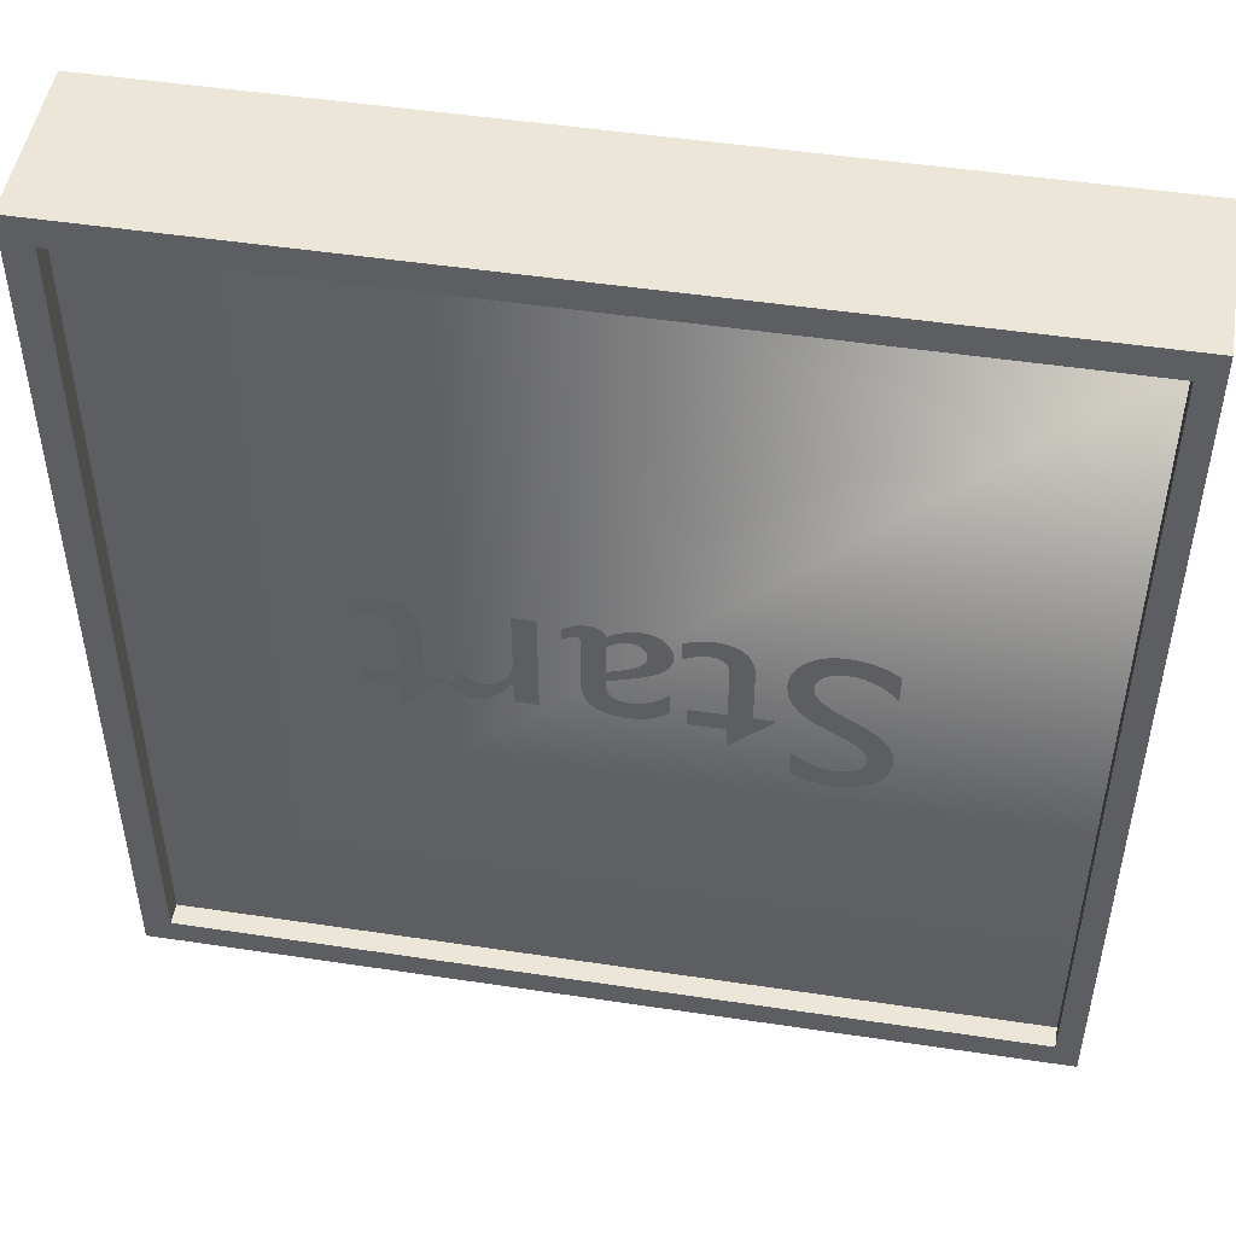
<metadata>
{"format":"obj","ext":"obj","renderer":"f3d","projection":"perspective","resolution":1024,"background":"white","views":[{"elev":49.3,"azim":-170.5,"up":"+Z"}]}
</metadata>
<code>
o Tile
v 1.759 0.595 -1.761
v -1.719 0.595 -1.761
v -1.719 0.595 1.801
v 1.759 0.595 1.801
v -1.719 0 -1.761
v -1.815 0 -1.761
v -1.815 0 -1.876
v -1.719 0 -1.876
v 1.874 0.595 1.918
v 1.874 0.595 1.801
v 1.874 0.595 1.801
v 1.874 0.595 1.918
v 1.874 -0 1.801
v 1.874 -0 1.918
v -1.815 0.595 -1.876
v -1.719 0.595 -1.876
v -1.719 0.595 1.918
v -1.815 0.595 1.918
v -1.815 -0 1.918
v -1.719 -0 1.918
v 1.759 0.595 -1.761
v 1.759 0.595 1.801
v 1.759 0.595 1.801
v 1.759 0.595 -1.761
v -1.815 0.595 -1.761
v -1.815 -0 1.801
v -1.719 -0 1.801
v -1.815 0.595 1.801
v 1.874 0 -1.761
v 1.874 0.595 -1.761
v -1.719 0.595 1.801
v -1.719 0.595 1.801
v 1.759 0.595 1.801
v 1.759 -0 1.918
v 1.759 -0 1.801
v 1.759 0.595 1.918
v 1.874 0 -1.876
v 1.759 0 -1.876
v 1.759 0.595 -1.876
v 1.874 0.595 -1.876
v 1.759 0.595 -1.876
v 1.874 0.595 -1.876
v 1.759 0 -1.761
v -1.719 0.595 -1.876
v -1.815 0.595 -1.761
v -1.815 0.595 -1.876
v -1.719 0.595 1.801
v -1.719 0.595 -1.761
v -1.719 0.595 -1.761
v -1.719 0.595 1.918
v -1.719 0.595 1.918
v 1.759 0.595 1.918
v 1.874 0.595 1.918
v 1.759 0.595 1.918
v -1.815 0.595 1.801
v -1.815 0.595 1.801
v -1.815 0.595 -1.761
v -1.815 0.595 -1.876
v -1.719 0.595 -1.876
v 1.874 0.595 -1.761
v 1.874 0.595 -1.876
v 1.874 0.595 -1.761
v -1.815 0.595 1.918
v -1.719 0.595 1.918
v -1.719 0.6844 1.918
v -1.815 0.6844 1.918
v -1.815 0.6844 -1.876
v -1.719 0.6844 -1.876
v 1.874 0.6844 -1.876
v 1.874 0.6844 -1.761
v -1.815 0.595 1.801
v -1.815 0.6844 1.801
v -1.719 0.6844 1.801
v -1.815 0.6844 -1.761
v 1.759 0.595 -1.761
v 1.759 0.6844 1.801
v 1.759 0.6844 -1.761
v -1.719 0.6844 1.801
v -1.815 0.6844 1.801
v 1.874 0.595 1.801
v 1.874 0.6844 1.801
v 1.874 0.6844 1.918
v -1.719 0.595 -1.761
v 1.759 0.595 -1.876
v -1.719 0.6844 -1.761
v 1.759 0.6844 1.918
v 1.759 0.6844 -1.876
v -1.719 0.6844 1.918
f 1 2 3 4
f 5 6 7 8
f 9 10 11 12
f 13 10 9 14
f 8 7 15 16
f 17 18 19 20
f 21 22 23 24
f 6 25 15 7
f 20 19 26 27
f 19 18 28 26
f 29 30 10 13
f 23 31 32 33
f 14 34 35 13
f 9 36 34 14
f 37 38 39 40
f 40 39 41 42
f 29 43 38 37
f 13 35 43 29
f 39 16 44 41
f 37 40 30 29
f 26 28 25 6
f 15 25 45 46
f 27 26 6 5
f 35 27 5 43
f 22 47 31 23
f 47 48 49 31
f 34 20 27 35
f 36 17 20 34
f 38 8 16 39
f 48 47 3 2
f 43 5 8 38
f 47 22 4 3
f 31 50 51 32
f 52 12 53 54
f 45 55 56 57
f 21 48 2 1
f 44 46 58 59
f 60 42 61 62
f 17 36 52 50
f 16 15 46 44
f 47 17 50 31
f 36 9 12 52
f 30 40 42 60
f 28 47 31 55
f 10 30 60 11
f 48 21 24 49
f 25 28 55 45
f 63 64 65 66
f 59 58 67 68
f 62 61 69 70
f 3 71 72 73
f 58 57 74 67
f 75 33 76 77
f 56 32 78 79
f 53 80 81 82
f 31 49 83 32
f 42 41 84 61
f 22 21 1 4
f 49 24 75 83
f 50 52 54 51
f 11 60 62 80
f 41 44 59 84
f 17 47 3 64
f 28 18 63 71
f 47 28 71 3
f 12 11 80 53
f 55 31 32 56
f 24 23 33 75
f 18 17 64 63
f 46 45 57 58
f 73 72 66 65
f 85 74 79 78
f 81 76 86 82
f 70 77 76 81
f 69 87 77 70
f 68 67 74 85
f 87 68 85 77
f 76 78 88 86
f 57 56 79 74
f 54 53 82 86
f 32 51 88 78
f 64 3 73 65
f 33 32 78 76
f 32 83 85 78
f 71 63 66 72
f 61 84 87 69
f 83 75 77 85
f 51 54 86 88
f 80 62 70 81
f 84 59 68 87
o Start_Text
v 0.7567 0.615 -0.27
v 0.5897 0.615 -0.107
v 0.5897 0.615 -0.09696
v 0.6677 0.615 -0.09696
v 0.6677 0.615 0.14
v 0.6687 0.615 0.1598
v 0.6718 0.615 0.1786
v 0.6769 0.615 0.1962
v 0.684 0.615 0.2126
v 0.6932 0.615 0.2275
v 0.7043 0.615 0.2409
v 0.7175 0.615 0.2526
v 0.7328 0.615 0.2625
v 0.75 0.615 0.2704
v 0.7692 0.615 0.2762
v 0.7905 0.615 0.2798
v 0.8137 0.615 0.281
v 0.8213 0.615 0.2808
v 0.8296 0.615 0.28
v 0.8385 0.615 0.2787
v 0.8477 0.615 0.277
v 0.8573 0.615 0.2749
v 0.867 0.615 0.2724
v 0.8767 0.615 0.2696
v 0.8864 0.615 0.2664
v 0.8958 0.615 0.2629
v 0.905 0.615 0.2592
v 0.9136 0.615 0.2552
v 0.9217 0.615 0.251
v 0.9217 0.615 0.168
v 0.9128 0.615 0.1733
v 0.904 0.615 0.1781
v 0.8952 0.615 0.1825
v 0.8866 0.615 0.1864
v 0.8781 0.615 0.1898
v 0.8697 0.615 0.1928
v 0.8614 0.615 0.1953
v 0.8531 0.615 0.1974
v 0.8449 0.615 0.199
v 0.8368 0.615 0.2001
v 0.8287 0.615 0.2008
v 0.8207 0.615 0.201
v 0.814 0.615 0.2007
v 0.8069 0.615 0.1997
v 0.7997 0.615 0.1979
v 0.7926 0.615 0.1952
v 0.7856 0.615 0.1916
v 0.779 0.615 0.1869
v 0.7729 0.615 0.1812
v 0.7675 0.615 0.1742
v 0.7631 0.615 0.166
v 0.7597 0.615 0.1565
v 0.7575 0.615 0.1455
v 0.7567 0.615 0.133
v 0.7567 0.615 -0.09696
v 0.8987 0.615 -0.09696
v 0.8987 0.615 -0.177
v 0.7567 0.615 -0.177
v 0.2627 0.615 -0.177
v 0.2627 0.615 0.272
v 0.3517 0.615 0.272
v 0.3517 0.615 0.03704
v 0.3527 0.615 0.01815
v 0.3556 0.615 7.8e-05
v 0.3602 0.615 -0.01701
v 0.3664 0.615 -0.03296
v 0.3742 0.615 -0.04763
v 0.3833 0.615 -0.06084
v 0.3938 0.615 -0.07245
v 0.4053 0.615 -0.0823
v 0.418 0.615 -0.09023
v 0.4315 0.615 -0.09609
v 0.4458 0.615 -0.09972
v 0.4607 0.615 -0.101
v 0.4662 0.615 -0.1006
v 0.4723 0.615 -0.09951
v 0.4787 0.615 -0.09774
v 0.4856 0.615 -0.09533
v 0.4927 0.615 -0.09231
v 0.5 0.615 -0.08871
v 0.5074 0.615 -0.08457
v 0.5149 0.615 -0.07993
v 0.5223 0.615 -0.07481
v 0.5297 0.615 -0.06925
v 0.5368 0.615 -0.06329
v 0.5437 0.615 -0.05696
v 0.5907 0.615 -0.134
v 0.5815 0.615 -0.1423
v 0.5724 0.615 -0.15
v 0.5635 0.615 -0.1569
v 0.5545 0.615 -0.163
v 0.5457 0.615 -0.1684
v 0.5368 0.615 -0.1731
v 0.528 0.615 -0.177
v 0.5192 0.615 -0.1803
v 0.5104 0.615 -0.1828
v 0.5016 0.615 -0.1845
v 0.4927 0.615 -0.1856
v 0.4837 0.615 -0.186
v 0.4732 0.615 -0.1853
v 0.4626 0.615 -0.1832
v 0.452 0.615 -0.1796
v 0.4413 0.615 -0.1745
v 0.4306 0.615 -0.1678
v 0.4198 0.615 -0.1596
v 0.409 0.615 -0.1497
v 0.3981 0.615 -0.1381
v 0.3871 0.615 -0.1248
v 0.3761 0.615 -0.1097
v 0.3649 0.615 -0.09276
v 0.3537 0.615 -0.07396
v 0.3517 0.615 -0.07396
v 0.3517 0.615 -0.177
v 0.1777 0.615 0.192
v 0.1728 0.615 0.1957
v 0.1679 0.615 0.199
v 0.1632 0.615 0.2021
v 0.1586 0.615 0.2049
v 0.1543 0.615 0.2074
v 0.1501 0.615 0.2097
v 0.1461 0.615 0.2116
v 0.1425 0.615 0.2131
v 0.139 0.615 0.2144
v 0.1359 0.615 0.2153
v 0.1332 0.615 0.2158
v 0.1307 0.615 0.216
v 0.1281 0.615 0.2159
v 0.1256 0.615 0.2155
v 0.1234 0.615 0.2148
v 0.1214 0.615 0.2139
v 0.1196 0.615 0.2125
v 0.1181 0.615 0.2109
v 0.1168 0.615 0.2089
v 0.1157 0.615 0.2066
v 0.1148 0.615 0.2038
v 0.1142 0.615 0.2006
v 0.1138 0.615 0.1971
v 0.1137 0.615 0.193
v 0.1137 0.615 -0.03796
v 0.1122 0.615 -0.0623
v 0.108 0.615 -0.08434
v 0.101 0.615 -0.1041
v 0.09168 0.615 -0.1217
v 0.08005 0.615 -0.137
v 0.06634 0.615 -0.1502
v 0.05074 0.615 -0.1613
v 0.03342 0.615 -0.1703
v 0.01458 0.615 -0.1772
v -0.005612 0.615 -0.1821
v -0.02696 0.615 -0.185
v -0.04928 0.615 -0.186
v -0.0652 0.615 -0.1855
v -0.08046 0.615 -0.1843
v -0.09506 0.615 -0.1822
v -0.109 0.615 -0.1793
v -0.1223 0.615 -0.1755
v -0.135 0.615 -0.1708
v -0.1471 0.615 -0.1653
v -0.1585 0.615 -0.159
v -0.1694 0.615 -0.1518
v -0.1796 0.615 -0.1437
v -0.1892 0.615 -0.1348
v -0.1983 0.615 -0.125
v -0.1983 0.615 -0.02796
v -0.1874 0.615 -0.04013
v -0.1762 0.615 -0.05115
v -0.1648 0.615 -0.06104
v -0.1532 0.615 -0.06982
v -0.1415 0.615 -0.07749
v -0.1295 0.615 -0.08409
v -0.1175 0.615 -0.08962
v -0.1053 0.615 -0.09411
v -0.09309 0.615 -0.09757
v -0.08083 0.615 -0.1
v -0.06855 0.615 -0.1015
v -0.05628 0.615 -0.102
v -0.04335 0.615 -0.1015
v -0.03153 0.615 -0.1
v -0.02084 0.615 -0.09749
v -0.01128 0.615 -0.09393
v -0.002845 0.615 -0.08926
v 0.004467 0.615 -0.08346
v 0.01065 0.615 -0.0765
v 0.01572 0.615 -0.06833
v 0.01965 0.615 -0.05893
v 0.02247 0.615 -0.04826
v 0.02415 0.615 -0.03628
v 0.02472 0.615 -0.02296
v 0.02472 0.615 0.001036
v -0.05428 0.615 0.02904
v -0.07242 0.615 0.03559
v -0.09062 0.615 0.0424
v -0.1086 0.615 0.04968
v -0.1259 0.615 0.05763
v -0.1425 0.615 0.06647
v -0.1578 0.615 0.07641
v -0.1716 0.615 0.08767
v -0.1836 0.615 0.1004
v -0.1935 0.615 0.115
v -0.2009 0.615 0.1314
v -0.2056 0.615 0.15
v -0.2073 0.615 0.171
v -0.2064 0.615 0.1854
v -0.2037 0.615 0.1993
v -0.1994 0.615 0.2127
v -0.1934 0.615 0.2253
v -0.186 0.615 0.2371
v -0.177 0.615 0.2478
v -0.1667 0.615 0.2573
v -0.1551 0.615 0.2654
v -0.1423 0.615 0.272
v -0.1283 0.615 0.2769
v -0.1133 0.615 0.28
v -0.09728 0.615 0.281
v -0.08703 0.615 0.2807
v -0.07679 0.615 0.2798
v -0.06656 0.615 0.2782
v -0.05636 0.615 0.276
v -0.04618 0.615 0.2732
v -0.03603 0.615 0.2697
v -0.02593 0.615 0.2655
v -0.01588 0.615 0.2607
v -0.005877 0.615 0.2553
v 0.00406 0.615 0.2492
v 0.01393 0.615 0.2425
v 0.02372 0.615 0.235
v 0.02599 0.615 0.2427
v 0.02882 0.615 0.2496
v 0.03223 0.615 0.2557
v 0.03624 0.615 0.2612
v 0.04085 0.615 0.266
v 0.04609 0.615 0.27
v 0.05198 0.615 0.2735
v 0.05853 0.615 0.2762
v 0.06576 0.615 0.2783
v 0.07369 0.615 0.2799
v 0.08234 0.615 0.2807
v 0.09172 0.615 0.281
v 0.09851 0.615 0.2809
v 0.105 0.615 0.2803
v 0.1112 0.615 0.2794
v 0.1173 0.615 0.278
v 0.1235 0.615 0.2761
v 0.1298 0.615 0.2737
v 0.1364 0.615 0.2707
v 0.1434 0.615 0.2671
v 0.1509 0.615 0.2629
v 0.1591 0.615 0.258
v 0.1679 0.615 0.2524
v 0.1777 0.615 0.246
v 0.02472 0.615 0.181
v 0.01868 0.615 0.1866
v 0.01255 0.615 0.1918
v 0.006342 0.615 0.1965
v 5.1e-05 0.615 0.2009
v -0.006324 0.615 0.2047
v -0.01278 0.615 0.2082
v -0.01932 0.615 0.2111
v -0.02595 0.615 0.2136
v -0.03266 0.615 0.2155
v -0.03945 0.615 0.2169
v -0.04632 0.615 0.2177
v -0.05328 0.615 0.218
v -0.06232 0.615 0.2175
v -0.07087 0.615 0.2159
v -0.07889 0.615 0.2134
v -0.08632 0.615 0.2099
v -0.09309 0.615 0.2056
v -0.09916 0.615 0.2004
v -0.1045 0.615 0.1945
v -0.1089 0.615 0.1878
v -0.1125 0.615 0.1805
v -0.1151 0.615 0.1726
v -0.1167 0.615 0.164
v -0.1173 0.615 0.155
v -0.1159 0.615 0.1423
v -0.112 0.615 0.1307
v -0.1058 0.615 0.1199
v -0.09736 0.615 0.11
v -0.08696 0.615 0.1009
v -0.07478 0.615 0.09241
v -0.06102 0.615 0.08449
v -0.04587 0.615 0.07704
v -0.02953 0.615 0.06996
v -0.01219 0.615 0.06316
v 0.005958 0.615 0.05655
v 0.02472 0.615 0.05004
v -0.3993 0.615 -0.27
v -0.5663 0.615 -0.107
v -0.5663 0.615 -0.09696
v -0.4883 0.615 -0.09696
v -0.4883 0.615 0.14
v -0.4873 0.615 0.1598
v -0.4842 0.615 0.1786
v -0.4791 0.615 0.1962
v -0.472 0.615 0.2126
v -0.4628 0.615 0.2275
v -0.4517 0.615 0.2409
v -0.4385 0.615 0.2526
v -0.4232 0.615 0.2625
v -0.406 0.615 0.2704
v -0.3868 0.615 0.2762
v -0.3655 0.615 0.2798
v -0.3423 0.615 0.281
v -0.3347 0.615 0.2808
v -0.3264 0.615 0.28
v -0.3175 0.615 0.2787
v -0.3083 0.615 0.277
v -0.2987 0.615 0.2749
v -0.289 0.615 0.2724
v -0.2793 0.615 0.2696
v -0.2696 0.615 0.2664
v -0.2602 0.615 0.2629
v -0.251 0.615 0.2592
v -0.2424 0.615 0.2552
v -0.2343 0.615 0.251
v -0.2343 0.615 0.168
v -0.2432 0.615 0.1733
v -0.252 0.615 0.1781
v -0.2608 0.615 0.1825
v -0.2694 0.615 0.1864
v -0.2779 0.615 0.1898
v -0.2863 0.615 0.1928
v -0.2946 0.615 0.1953
v -0.3029 0.615 0.1974
v -0.3111 0.615 0.199
v -0.3192 0.615 0.2001
v -0.3273 0.615 0.2008
v -0.3353 0.615 0.201
v -0.342 0.615 0.2007
v -0.3491 0.615 0.1997
v -0.3563 0.615 0.1979
v -0.3634 0.615 0.1952
v -0.3704 0.615 0.1916
v -0.377 0.615 0.1869
v -0.3831 0.615 0.1812
v -0.3885 0.615 0.1742
v -0.3929 0.615 0.166
v -0.3963 0.615 0.1565
v -0.3985 0.615 0.1455
v -0.3993 0.615 0.133
v -0.3993 0.615 -0.09696
v -0.2573 0.615 -0.09696
v -0.2573 0.615 -0.177
v -0.3993 0.615 -0.177
v -0.6253 0.615 -0.371
v -0.6374 0.615 -0.3786
v -0.6496 0.615 -0.3856
v -0.662 0.615 -0.392
v -0.6745 0.615 -0.3976
v -0.6871 0.615 -0.4026
v -0.6998 0.615 -0.407
v -0.7126 0.615 -0.4106
v -0.7254 0.615 -0.4136
v -0.7383 0.615 -0.416
v -0.7513 0.615 -0.4176
v -0.7643 0.615 -0.4186
v -0.7773 0.615 -0.419
v -0.8076 0.615 -0.4175
v -0.836 0.615 -0.4132
v -0.8624 0.615 -0.4061
v -0.8865 0.615 -0.3964
v -0.9083 0.615 -0.3842
v -0.9277 0.615 -0.3696
v -0.9444 0.615 -0.3526
v -0.9584 0.615 -0.3335
v -0.9695 0.615 -0.3122
v -0.9776 0.615 -0.289
v -0.9826 0.615 -0.2639
v -0.9843 0.615 -0.237
v -0.9785 0.615 -0.1936
v -0.9624 0.615 -0.1563
v -0.9382 0.615 -0.1242
v -0.9078 0.615 -0.096
v -0.8733 0.615 -0.07086
v -0.8368 0.615 -0.04771
v -0.8002 0.615 -0.02552
v -0.7658 0.615 -0.00326
v -0.7354 0.615 0.0201
v -0.7111 0.615 0.04558
v -0.6951 0.615 0.07422
v -0.6893 0.615 0.107
v -0.69 0.615 0.1167
v -0.6922 0.615 0.1266
v -0.6959 0.615 0.1365
v -0.7012 0.615 0.1462
v -0.7079 0.615 0.1555
v -0.7163 0.615 0.1643
v -0.7262 0.615 0.1722
v -0.7377 0.615 0.1792
v -0.7509 0.615 0.1849
v -0.7657 0.615 0.1893
v -0.7821 0.615 0.1921
v -0.8003 0.615 0.193
v -0.8169 0.615 0.1923
v -0.8334 0.615 0.1901
v -0.8496 0.615 0.1866
v -0.8656 0.615 0.1816
v -0.8813 0.615 0.1752
v -0.8967 0.615 0.1675
v -0.9117 0.615 0.1585
v -0.9263 0.615 0.1481
v -0.9405 0.615 0.1365
v -0.9542 0.615 0.1236
v -0.9675 0.615 0.1094
v -0.9803 0.615 0.09404
v -0.9803 0.615 0.218
v -0.966 0.615 0.2283
v -0.9515 0.615 0.2376
v -0.9368 0.615 0.246
v -0.9219 0.615 0.2535
v -0.9067 0.615 0.26
v -0.8912 0.615 0.2657
v -0.8753 0.615 0.2704
v -0.859 0.615 0.2743
v -0.8423 0.615 0.2772
v -0.8252 0.615 0.2794
v -0.8075 0.615 0.2806
v -0.7893 0.615 0.281
v -0.7624 0.615 0.2794
v -0.7369 0.615 0.2748
v -0.713 0.615 0.2672
v -0.6909 0.615 0.2569
v -0.6706 0.615 0.244
v -0.6525 0.615 0.2287
v -0.6367 0.615 0.2111
v -0.6234 0.615 0.1916
v -0.6127 0.615 0.1701
v -0.6048 0.615 0.1469
v -0.5999 0.615 0.1222
v -0.5983 0.615 0.09604
v -0.6041 0.615 0.04614
v -0.6201 0.615 0.004156
v -0.6444 0.615 -0.03115
v -0.6748 0.615 -0.061
v -0.7092 0.615 -0.08661
v -0.7458 0.615 -0.1092
v -0.7823 0.615 -0.13
v -0.8168 0.615 -0.1503
v -0.8472 0.615 -0.1712
v -0.8714 0.615 -0.1939
v -0.8875 0.615 -0.2198
v -0.8933 0.615 -0.25
v -0.8924 0.615 -0.2616
v -0.8897 0.615 -0.2726
v -0.8853 0.615 -0.2829
v -0.8793 0.615 -0.2923
v -0.8718 0.615 -0.3008
v -0.8629 0.615 -0.3085
v -0.8527 0.615 -0.3151
v -0.8413 0.615 -0.3206
v -0.8287 0.615 -0.3251
v -0.8152 0.615 -0.3283
v -0.8006 0.615 -0.3303
v -0.7853 0.615 -0.331
v -0.7736 0.615 -0.3306
v -0.7615 0.615 -0.3295
v -0.749 0.615 -0.3276
v -0.7362 0.615 -0.3248
v -0.7232 0.615 -0.321
v -0.7098 0.615 -0.3161
v -0.6962 0.615 -0.3101
v -0.6823 0.615 -0.3028
v -0.6683 0.615 -0.2943
v -0.6541 0.615 -0.2843
v -0.6397 0.615 -0.2729
v -0.6253 0.615 -0.26
f 90 146 89
f 90 145 146
f 90 144 145
f 91 144 90
f 92 144 91
f 93 143 92
f 143 144 92
f 93 142 143
f 93 141 142
f 94 141 93
f 94 140 141
f 94 139 140
f 95 139 94
f 95 138 139
f 119 117 118
f 120 117 119
f 95 137 138
f 121 117 120
f 96 137 95
f 96 136 137
f 122 117 121
f 123 117 122
f 96 135 136
f 124 117 123
f 96 134 135
f 125 117 124
f 96 133 134
f 126 117 125
f 97 133 96
f 127 117 126
f 97 132 133
f 128 117 127
f 97 131 132
f 129 117 128
f 97 130 131
f 130 117 129
f 97 117 130
f 98 117 97
f 99 117 98
f 100 117 99
f 100 116 117
f 101 116 100
f 101 115 116
f 101 114 115
f 102 114 101
f 102 113 114
f 102 112 113
f 102 111 112
f 103 111 102
f 103 110 111
f 103 109 110
f 104 109 103
f 104 108 109
f 104 107 108
f 105 107 104
f 105 106 107
f 188 186 187
f 188 185 186
f 189 185 188
f 189 184 185
f 190 184 189
f 190 183 184
f 190 182 183
f 191 182 190
f 191 181 182
f 148 201 147
f 148 200 201
f 192 181 191
f 192 180 181
f 192 179 180
f 193 179 192
f 193 178 179
f 194 178 193
f 194 177 178
f 194 176 177
f 195 176 194
f 195 175 176
f 196 175 195
f 196 165 175
f 165 166 175
f 166 167 175
f 167 168 175
f 168 169 175
f 169 170 175
f 170 171 175
f 171 172 175
f 172 173 175
f 173 174 175
f 197 163 196
f 163 164 196
f 164 165 196
f 198 161 197
f 161 162 197
f 162 163 197
f 198 160 161
f 198 159 160
f 199 159 198
f 199 158 159
f 199 157 158
f 148 199 200
f 148 153 199
f 153 154 199
f 154 155 199
f 155 156 199
f 156 157 199
f 148 152 153
f 148 151 152
f 148 150 151
f 148 149 150
f 240 238 239
f 241 238 240
f 241 237 238
f 242 237 241
f 243 237 242
f 243 236 237
f 244 236 243
f 244 235 236
f 245 235 244
f 246 235 245
f 246 234 235
f 247 234 246
f 247 233 234
f 248 233 247
f 249 233 248
f 249 232 233
f 250 232 249
f 250 231 232
f 251 231 250
f 252 253 251
f 253 254 251
f 254 255 251
f 255 256 251
f 256 257 251
f 257 258 251
f 258 259 251
f 259 260 251
f 260 261 251
f 261 262 251
f 262 231 251
f 262 263 231
f 263 264 231
f 264 230 231
f 264 265 230
f 265 229 230
f 266 229 265
f 267 229 266
f 268 229 267
f 269 229 268
f 270 229 269
f 270 228 229
f 271 228 270
f 272 228 271
f 273 228 272
f 273 227 228
f 274 227 273
f 275 227 274
f 275 226 227
f 276 226 275
f 277 226 276
f 278 375 277
f 375 226 277
f 279 375 278
f 280 375 279
f 281 375 280
f 282 375 281
f 282 374 375
f 339 226 375
f 282 373 374
f 283 373 282
f 283 372 373
f 284 372 283
f 284 371 372
f 285 371 284
f 285 370 371
f 285 369 370
f 286 369 285
f 286 368 369
f 287 368 286
f 287 367 368
f 287 366 367
f 288 366 287
f 288 365 366
f 288 364 365
f 289 364 288
f 289 363 364
f 290 363 289
f 290 362 363
f 290 361 362
f 291 361 290
f 291 360 361
f 291 359 360
f 340 226 339
f 292 359 291
f 341 226 340
f 292 358 359
f 342 226 341
f 203 338 202
f 342 225 226
f 292 357 358
f 204 338 203
f 343 225 342
f 343 224 225
f 205 338 204
f 293 357 292
f 293 356 357
f 343 223 224
f 344 223 343
f 206 338 205
f 344 222 223
f 345 222 344
f 207 338 206
f 293 355 356
f 345 221 222
f 208 338 207
f 346 221 345
f 346 220 221
f 209 338 208
f 293 354 355
f 346 219 220
f 347 219 346
f 210 338 209
f 347 218 219
f 294 354 293
f 211 338 210
f 294 353 354
f 348 218 347
f 348 217 218
f 212 338 211
f 348 216 217
f 213 338 212
f 349 216 348
f 349 215 216
f 214 338 213
f 349 214 215
f 294 352 353
f 349 338 214
f 350 338 349
f 294 351 352
f 351 338 350
f 294 314 351
f 314 338 351
f 295 314 294
f 295 313 314
f 315 338 314
f 296 313 295
f 296 312 313
f 316 338 315
f 316 337 338
f 297 312 296
f 297 311 312
f 317 337 316
f 317 336 337
f 297 310 311
f 318 336 317
f 298 310 297
f 318 335 336
f 298 309 310
f 319 335 318
f 319 334 335
f 299 309 298
f 299 308 309
f 320 334 319
f 320 333 334
f 299 307 308
f 321 333 320
f 321 332 333
f 300 307 299
f 300 306 307
f 322 332 321
f 322 331 332
f 300 305 306
f 322 330 331
f 323 330 322
f 301 305 300
f 323 329 330
f 301 304 305
f 324 329 323
f 324 328 329
f 301 303 304
f 325 328 324
f 302 303 301
f 325 327 328
f 326 327 325
f 377 433 376
f 377 432 433
f 377 431 432
f 378 431 377
f 379 431 378
f 380 430 379
f 430 431 379
f 380 429 430
f 380 428 429
f 381 428 380
f 381 427 428
f 381 426 427
f 382 426 381
f 382 425 426
f 406 404 405
f 407 404 406
f 382 424 425
f 408 404 407
f 383 424 382
f 383 423 424
f 409 404 408
f 410 404 409
f 383 422 423
f 411 404 410
f 383 421 422
f 412 404 411
f 383 420 421
f 413 404 412
f 384 420 383
f 414 404 413
f 384 419 420
f 415 404 414
f 384 418 419
f 416 404 415
f 384 417 418
f 417 404 416
f 384 404 417
f 385 404 384
f 386 404 385
f 387 404 386
f 387 403 404
f 388 403 387
f 388 402 403
f 388 401 402
f 389 401 388
f 389 400 401
f 389 399 400
f 389 398 399
f 390 398 389
f 390 397 398
f 390 396 397
f 391 396 390
f 391 395 396
f 391 394 395
f 392 394 391
f 392 393 394
f 447 445 446
f 447 444 445
f 447 443 444
f 448 443 447
f 448 442 443
f 448 441 442
f 449 441 448
f 449 440 441
f 449 439 440
f 450 439 449
f 450 438 439
f 450 437 438
f 451 437 450
f 451 436 437
f 451 435 436
f 452 435 451
f 452 434 435
f 452 547 434
f 547 548 434
f 548 549 434
f 549 550 434
f 550 551 434
f 551 552 434
f 552 553 434
f 553 554 434
f 554 555 434
f 453 545 452
f 545 546 452
f 546 547 452
f 454 543 453
f 543 544 453
f 544 545 453
f 455 542 454
f 542 543 454
f 455 541 542
f 455 540 541
f 455 539 540
f 455 538 539
f 455 537 538
f 456 537 455
f 456 536 537
f 456 535 536
f 456 534 535
f 457 534 456
f 457 533 534
f 457 532 533
f 458 532 457
f 458 531 532
f 458 530 531
f 459 530 458
f 459 529 530
f 459 528 529
f 460 528 459
f 460 527 528
f 461 527 460
f 461 526 527
f 461 525 526
f 462 525 461
f 462 524 525
f 463 524 462
f 463 523 524
f 464 523 463
f 464 522 523
f 465 522 464
f 465 521 522
f 466 521 465
f 467 521 466
f 467 520 521
f 468 520 467
f 469 520 468
f 469 519 520
f 470 519 469
f 495 493 494
f 470 518 519
f 471 518 470
f 495 492 493
f 472 518 471
f 472 517 518
f 495 491 492
f 473 517 472
f 495 490 491
f 474 517 473
f 475 517 474
f 475 516 517
f 495 489 490
f 476 516 475
f 495 488 489
f 477 516 476
f 495 487 488
f 477 515 516
f 478 515 477
f 495 486 487
f 479 515 478
f 495 485 486
f 480 515 479
f 495 484 485
f 481 515 480
f 495 483 484
f 481 514 515
f 482 514 481
f 495 482 483
f 495 514 482
f 495 513 514
f 496 513 495
f 497 513 496
f 497 512 513
f 498 512 497
f 498 511 512
f 499 511 498
f 500 511 499
f 500 510 511
f 501 510 500
f 502 510 501
f 502 509 510
f 503 509 502
f 504 509 503
f 504 508 509
f 505 508 504
f 506 508 505
f 506 507 508

</code>
